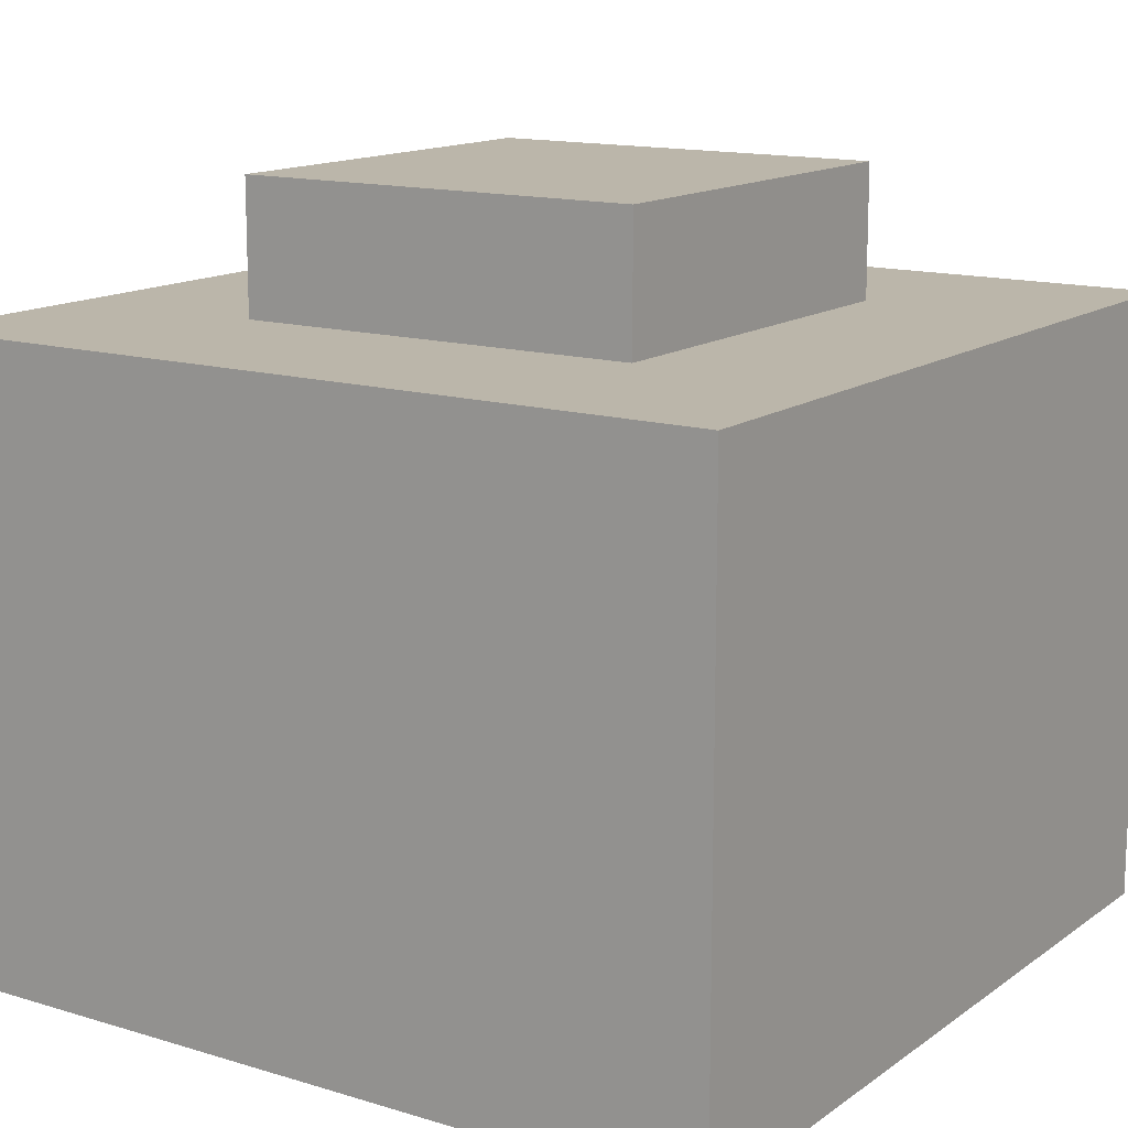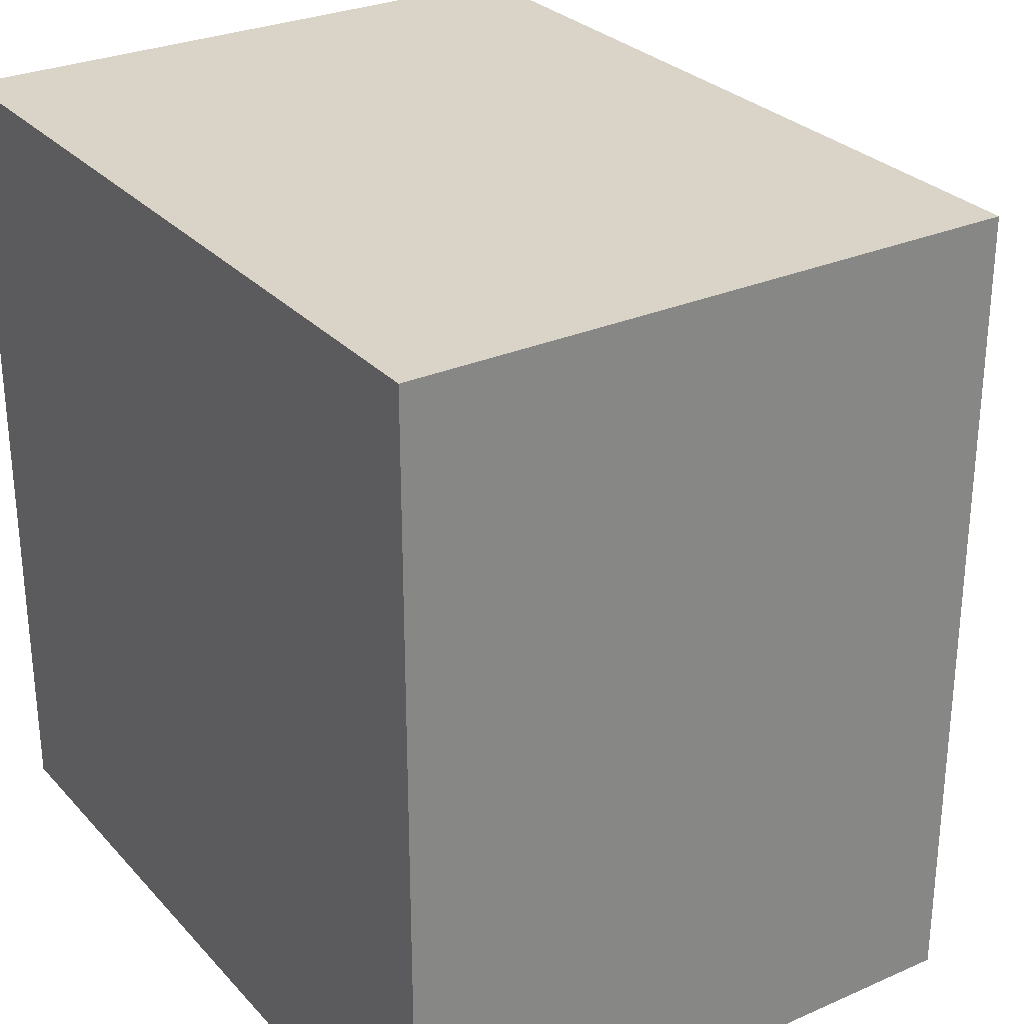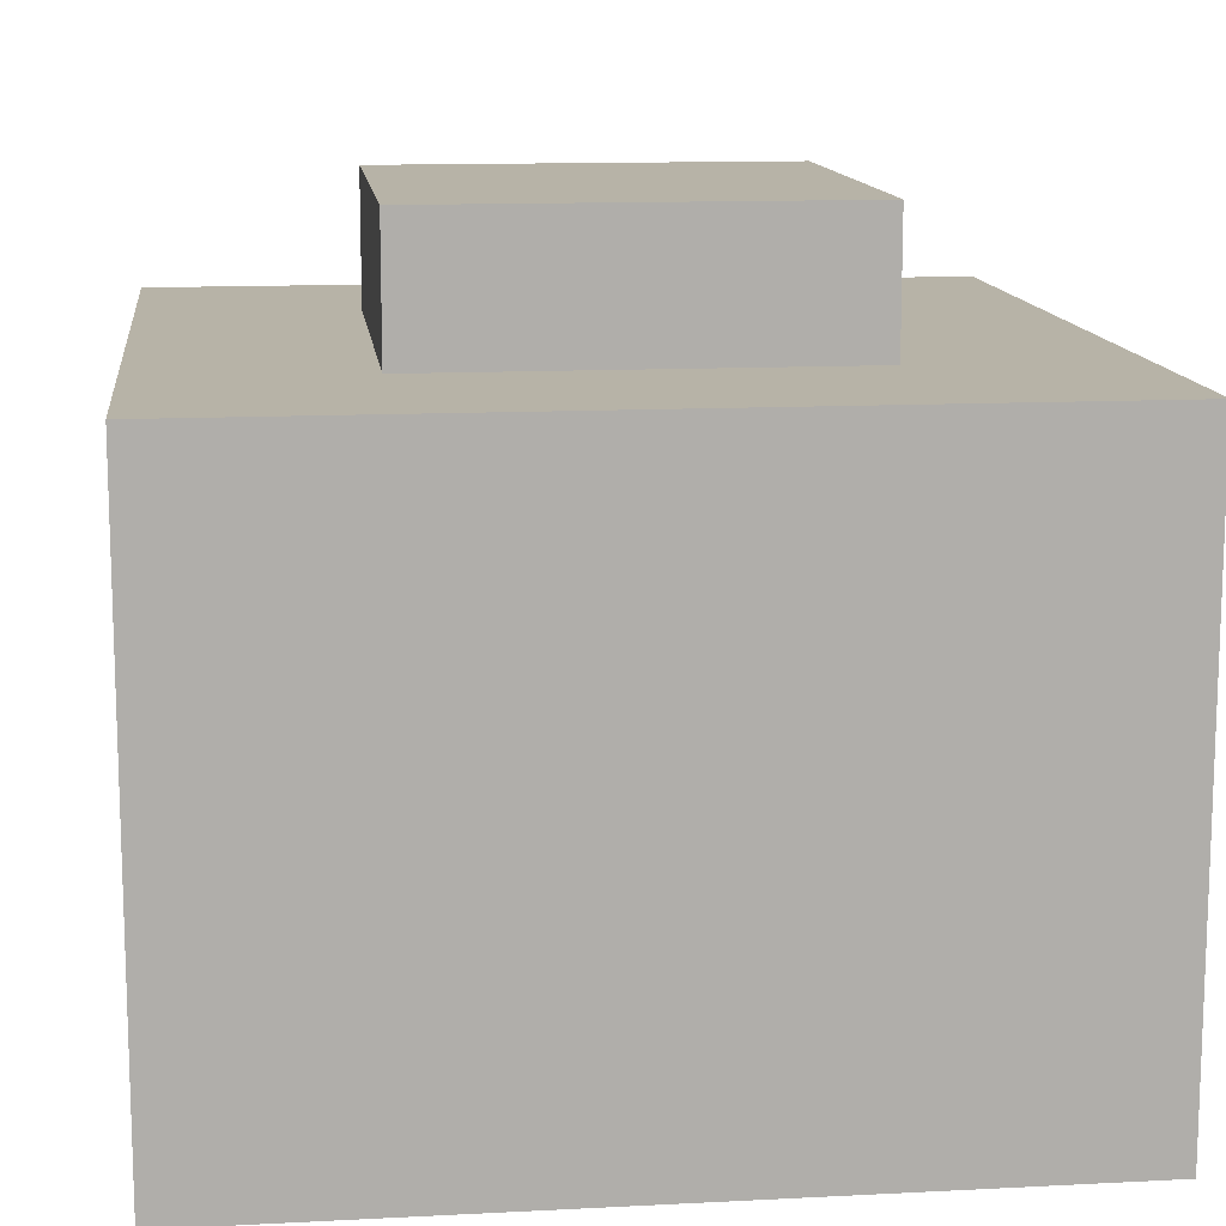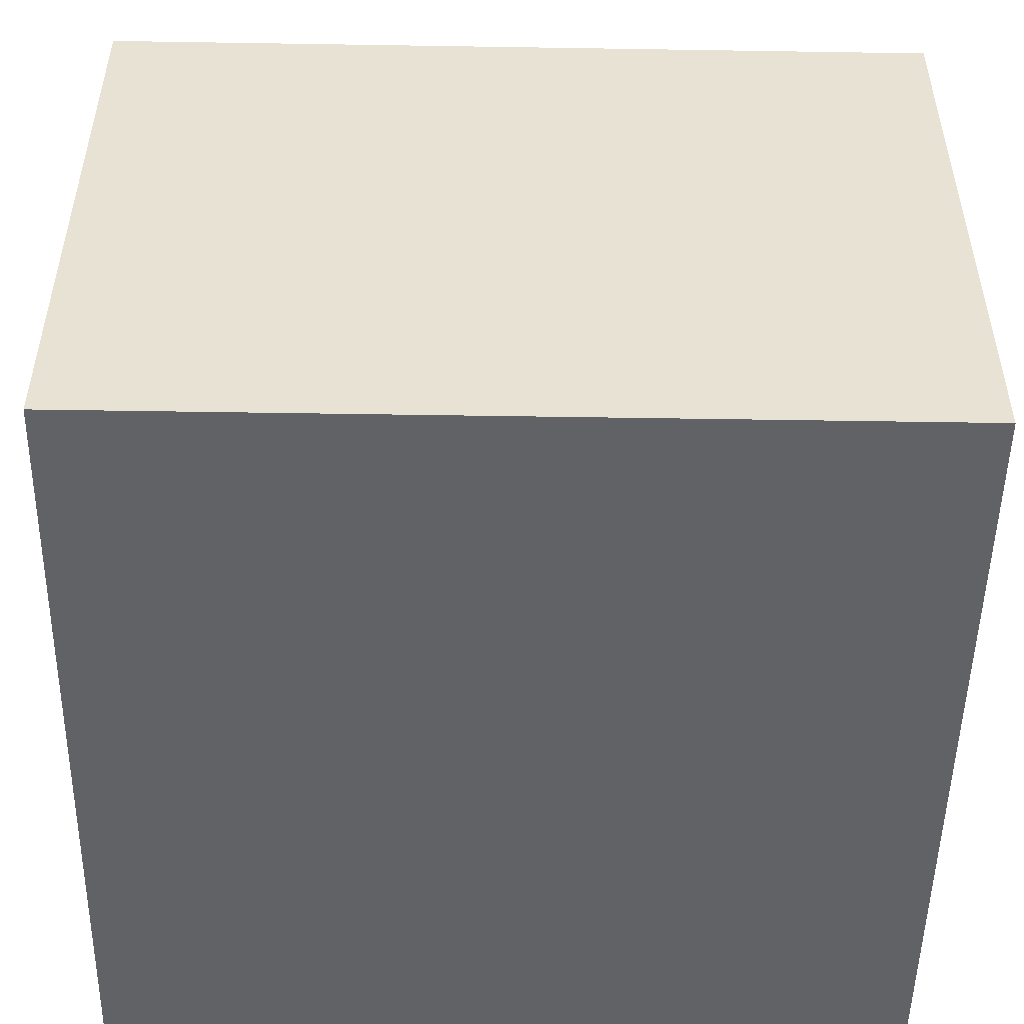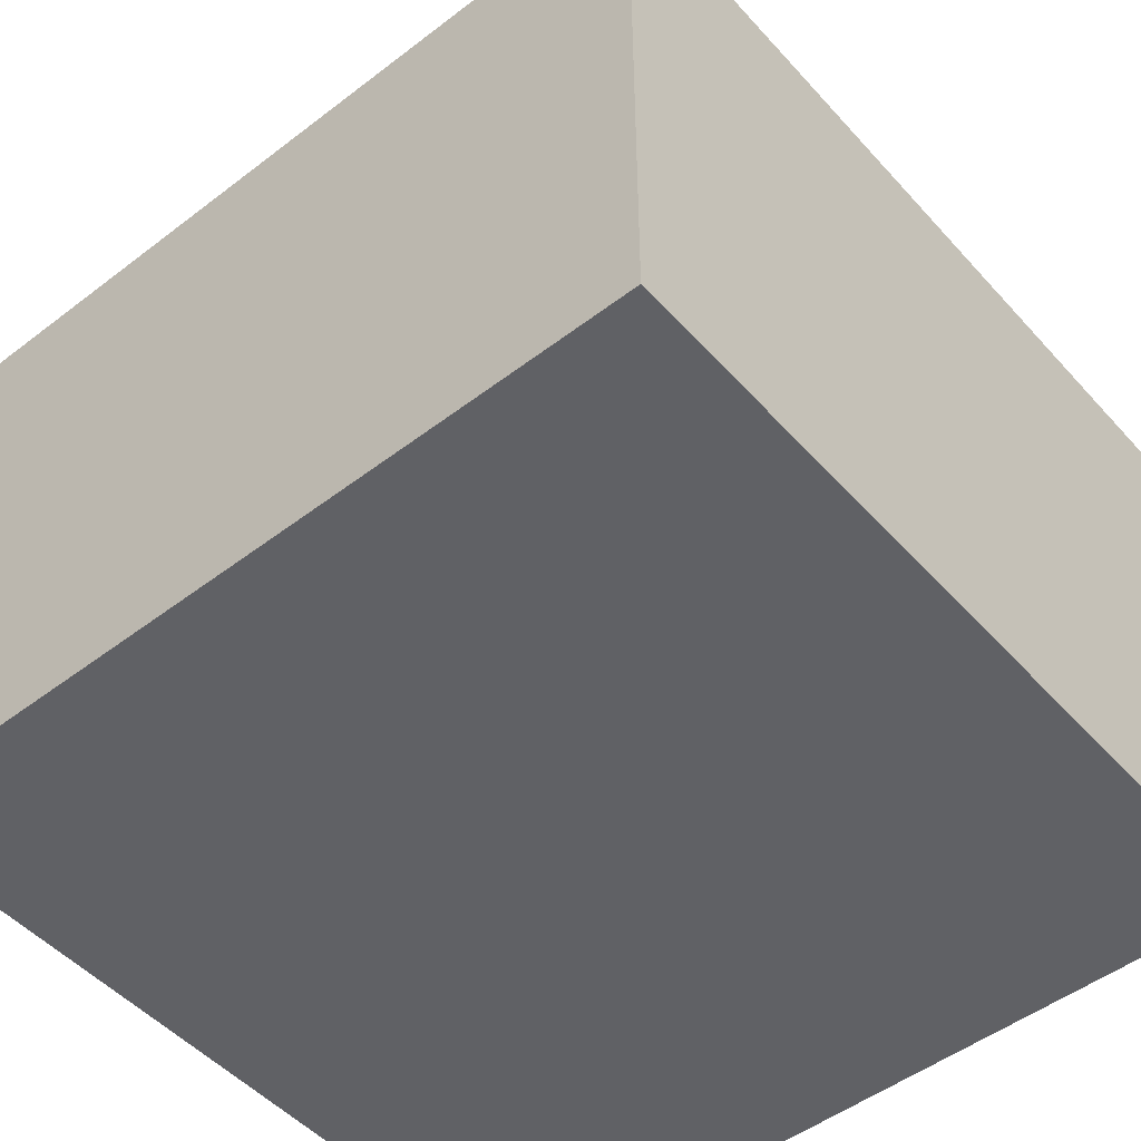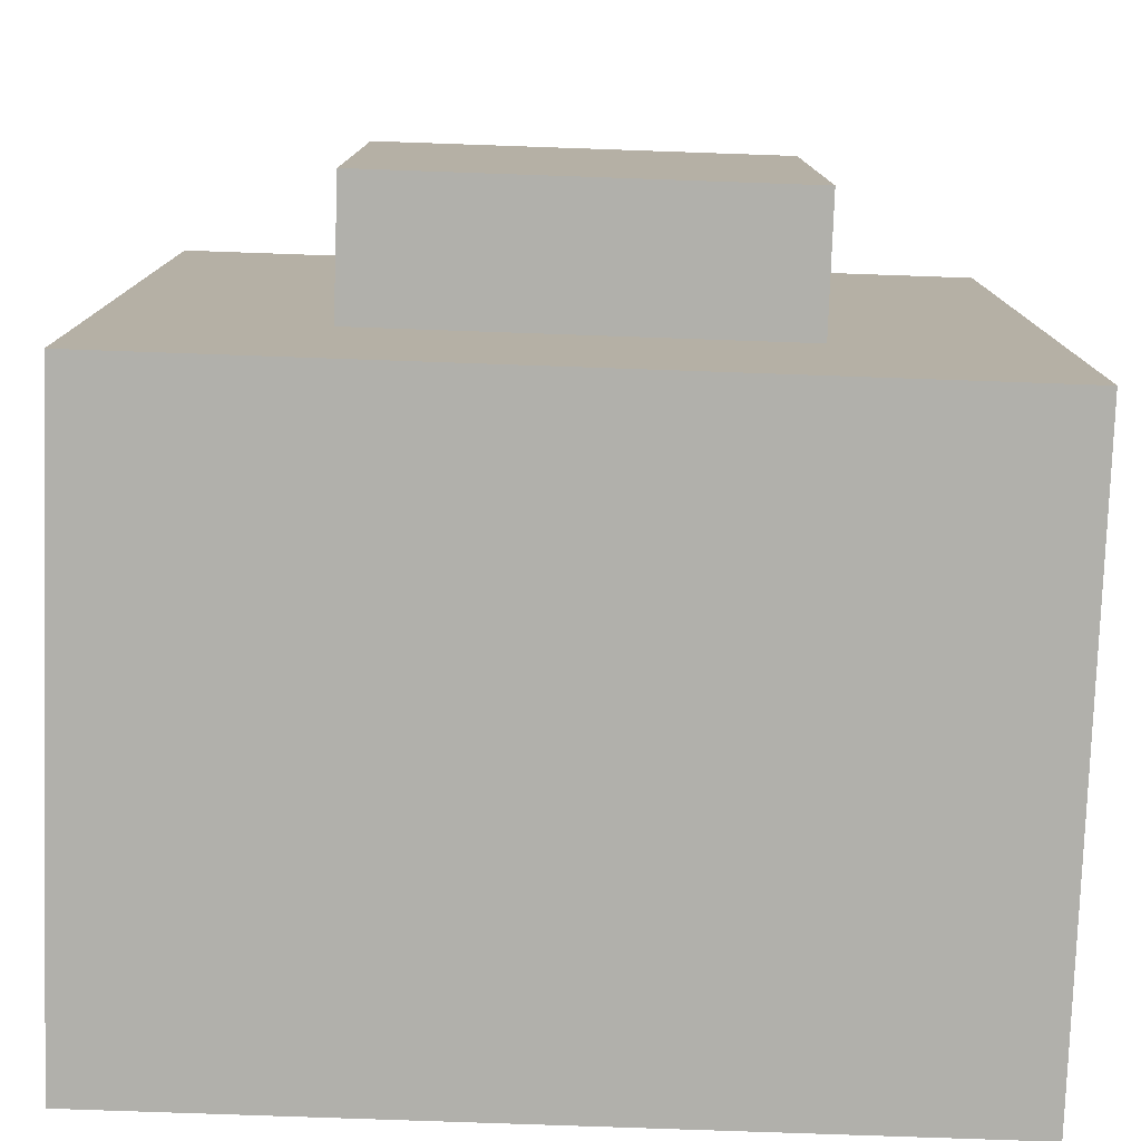
<metadata>
{"format":"obj","ext":"obj","renderer":"f3d","projection":"perspective","resolution":1024,"background":"white","views":[{"elev":14.0,"azim":-146.2,"up":"+Y"},{"elev":28.6,"azim":56.7,"up":"+Z"},{"elev":12.6,"azim":-96.8,"up":"+Y"},{"elev":-50.5,"azim":179.0,"up":"+Y"},{"elev":-49.9,"azim":-139.9,"up":"+Y"},{"elev":-78.5,"azim":178.0,"up":"+Z"}]}
</metadata>
<code>
o end_portal_frame_eye_Cube.005
v -0.5 -0.3981 0.5
v -0.2505 0.3519 0.2505
v -0.5 -0.3981 -0.5
v -0.2505 0.3519 -0.2505
v 0.5 -0.3981 0.5
v 0.2505 0.3519 0.2505
v 0.5 -0.3981 -0.5
v 0.2505 0.3519 -0.2505
v -0.5 0.3519 0.5
v -0.5 0.3519 -0.5
v 0.5 0.3519 -0.5
v 0.5 0.3519 0.5
v -0.2505 0.5116 0.2505
v -0.2505 0.5116 -0.2505
v 0.2505 0.5116 -0.2505
v 0.2505 0.5116 0.2505
f 1 9 10 3
f 3 10 11 7
f 7 11 12 5
f 5 12 9 1
f 3 7 5 1
f 6 8 15 16
f 2 4 10 9
f 4 8 11 10
f 8 6 12 11
f 6 2 9 12
f 15 14 13 16
f 4 2 13 14
f 2 6 16 13
f 8 4 14 15

</code>
